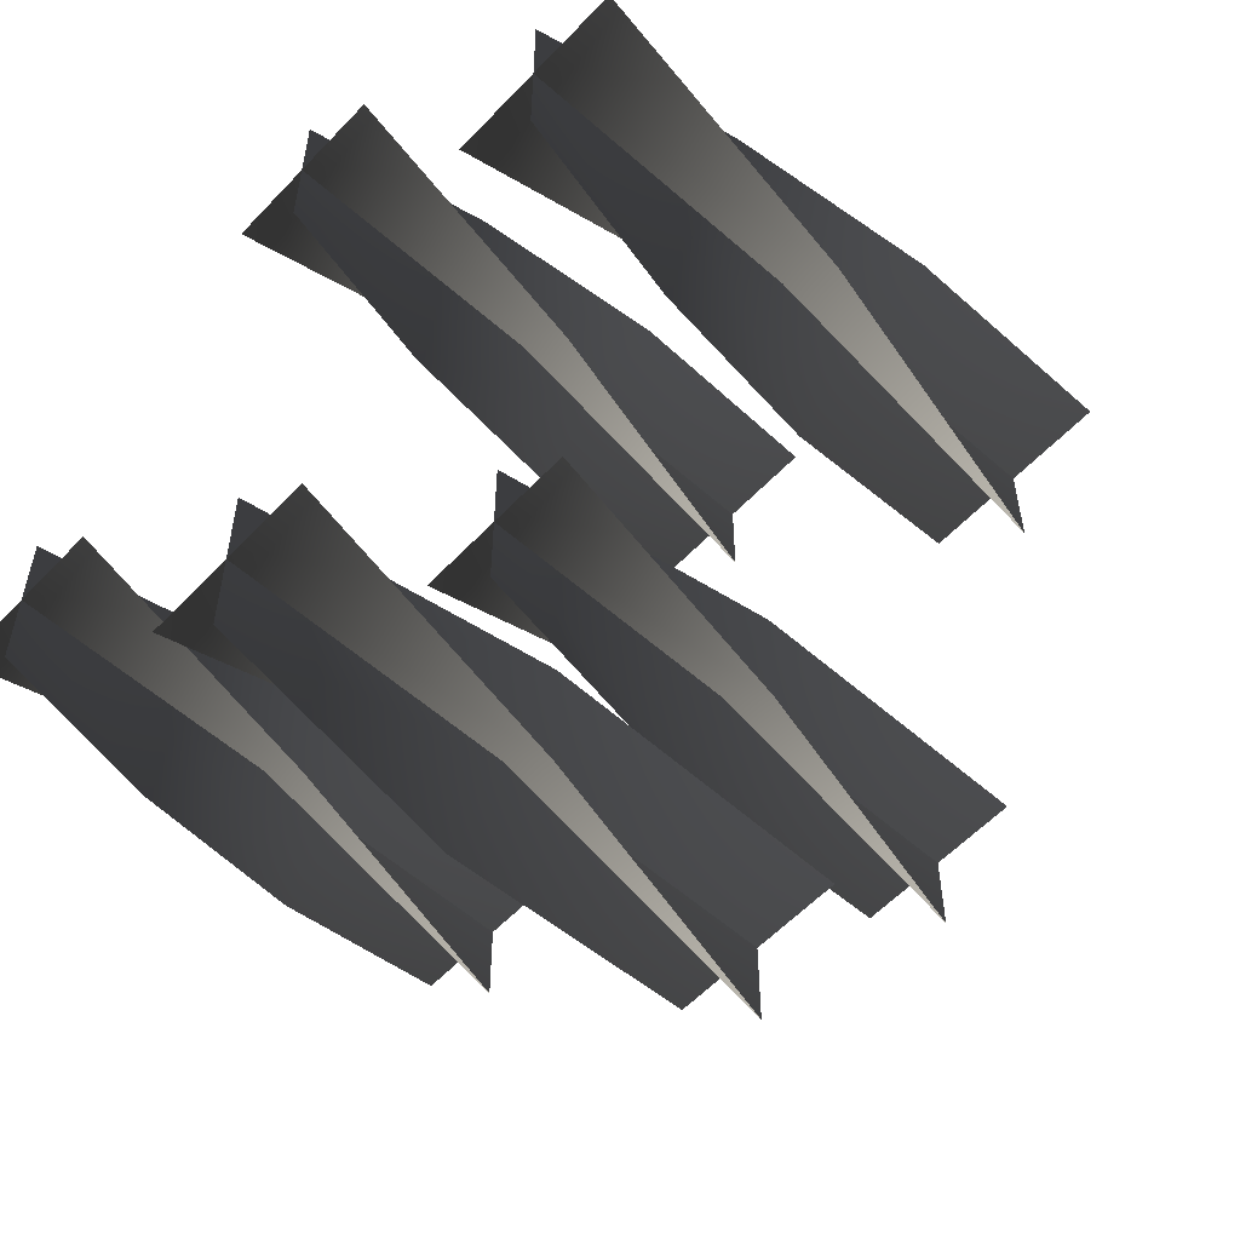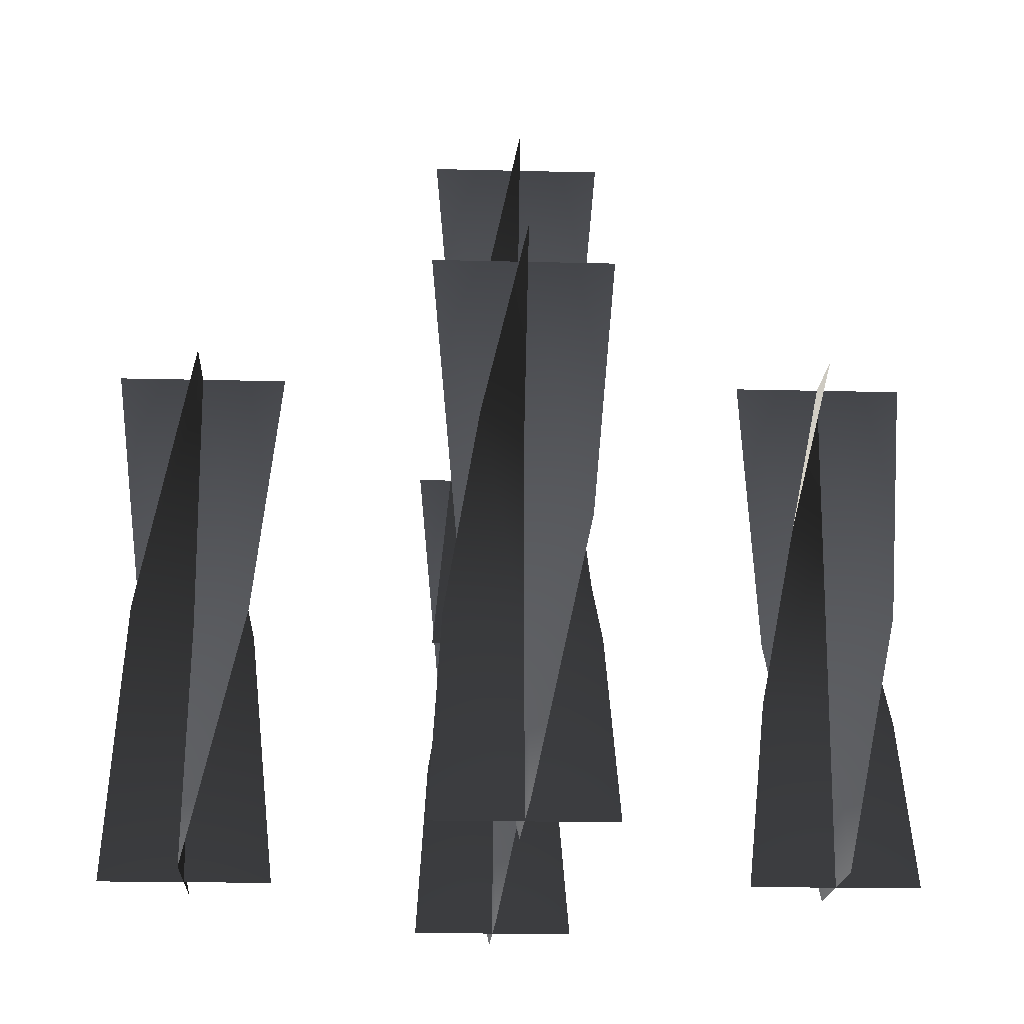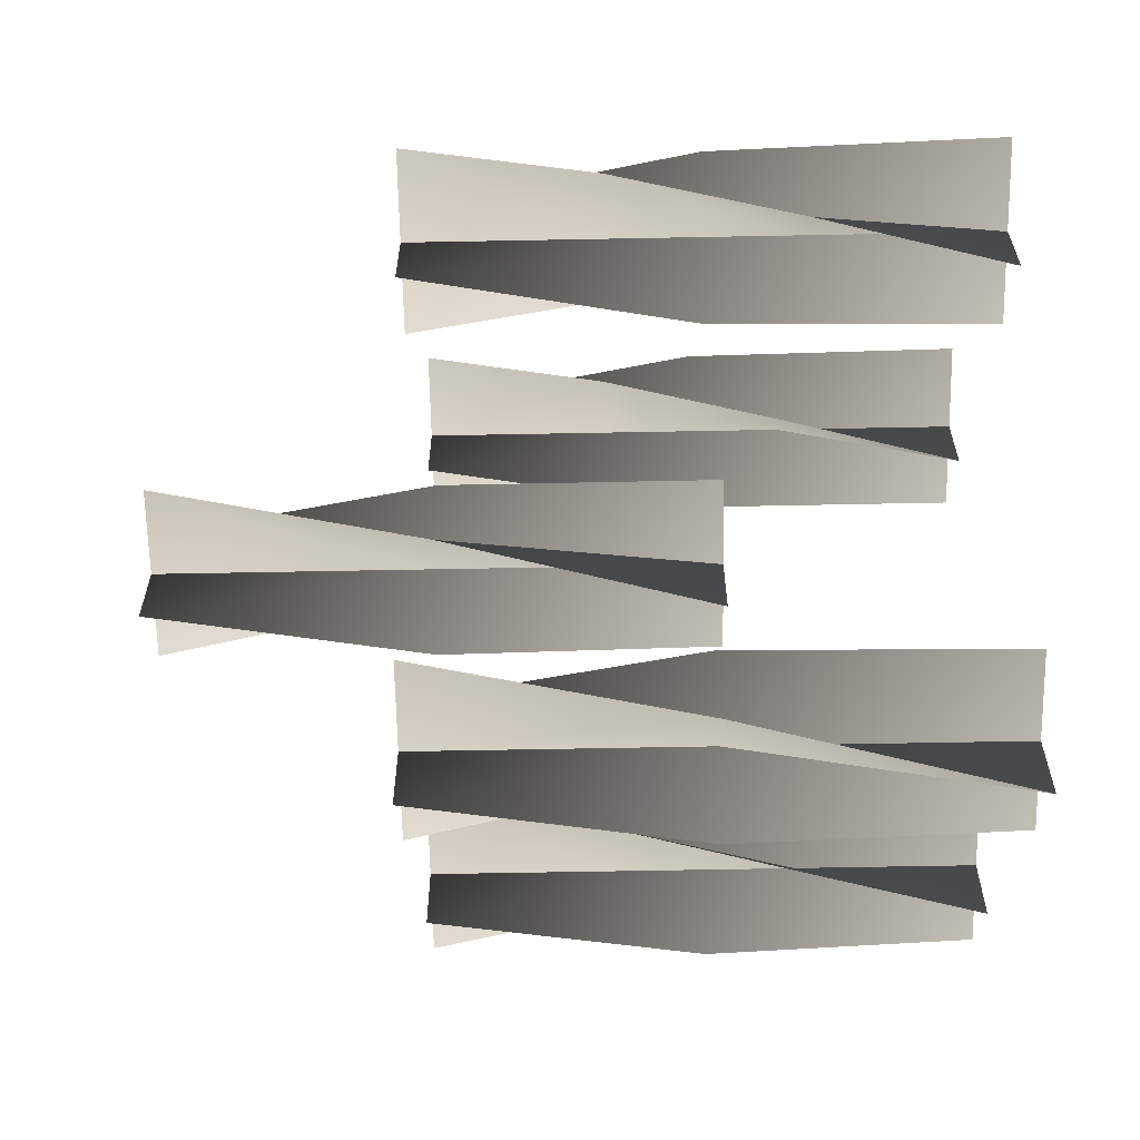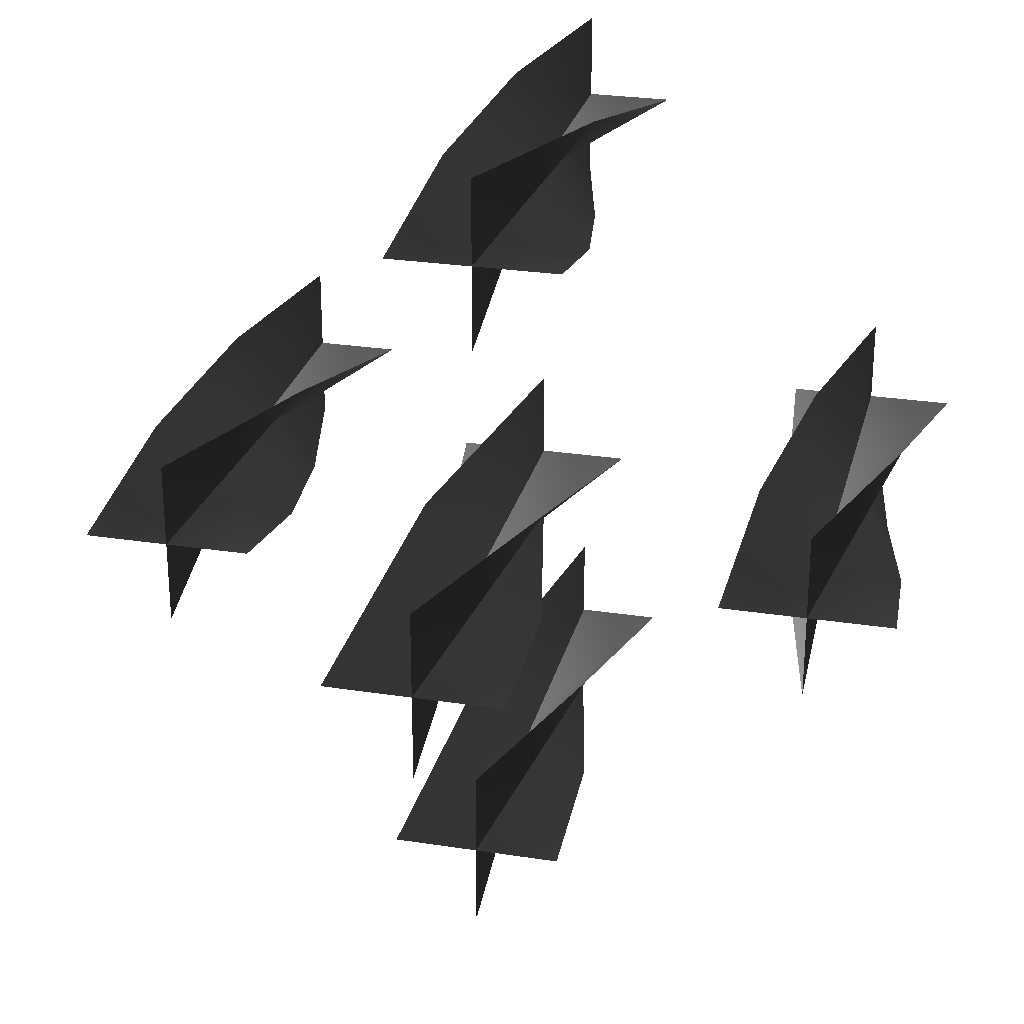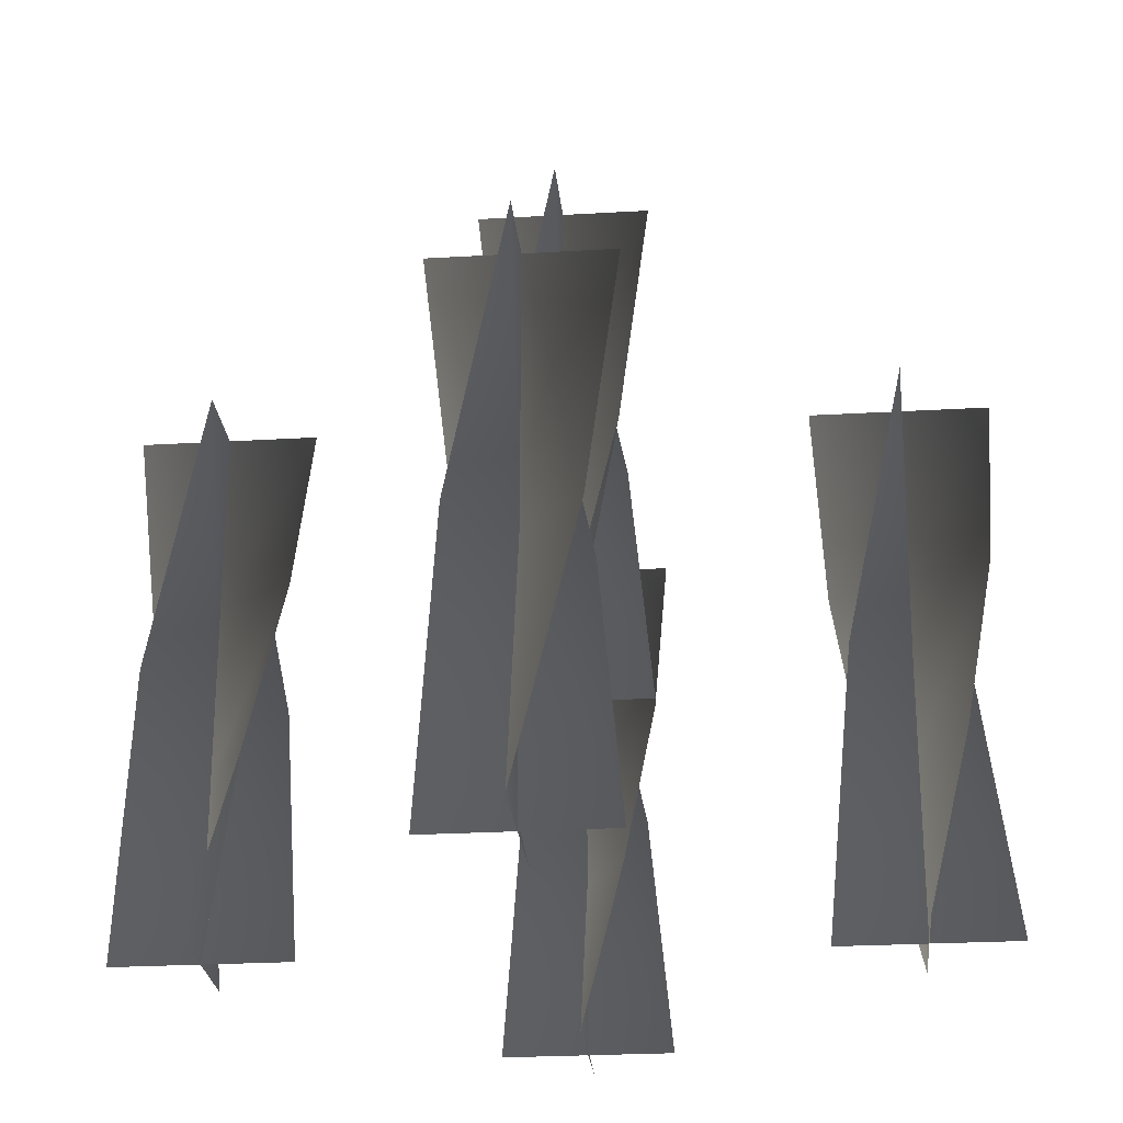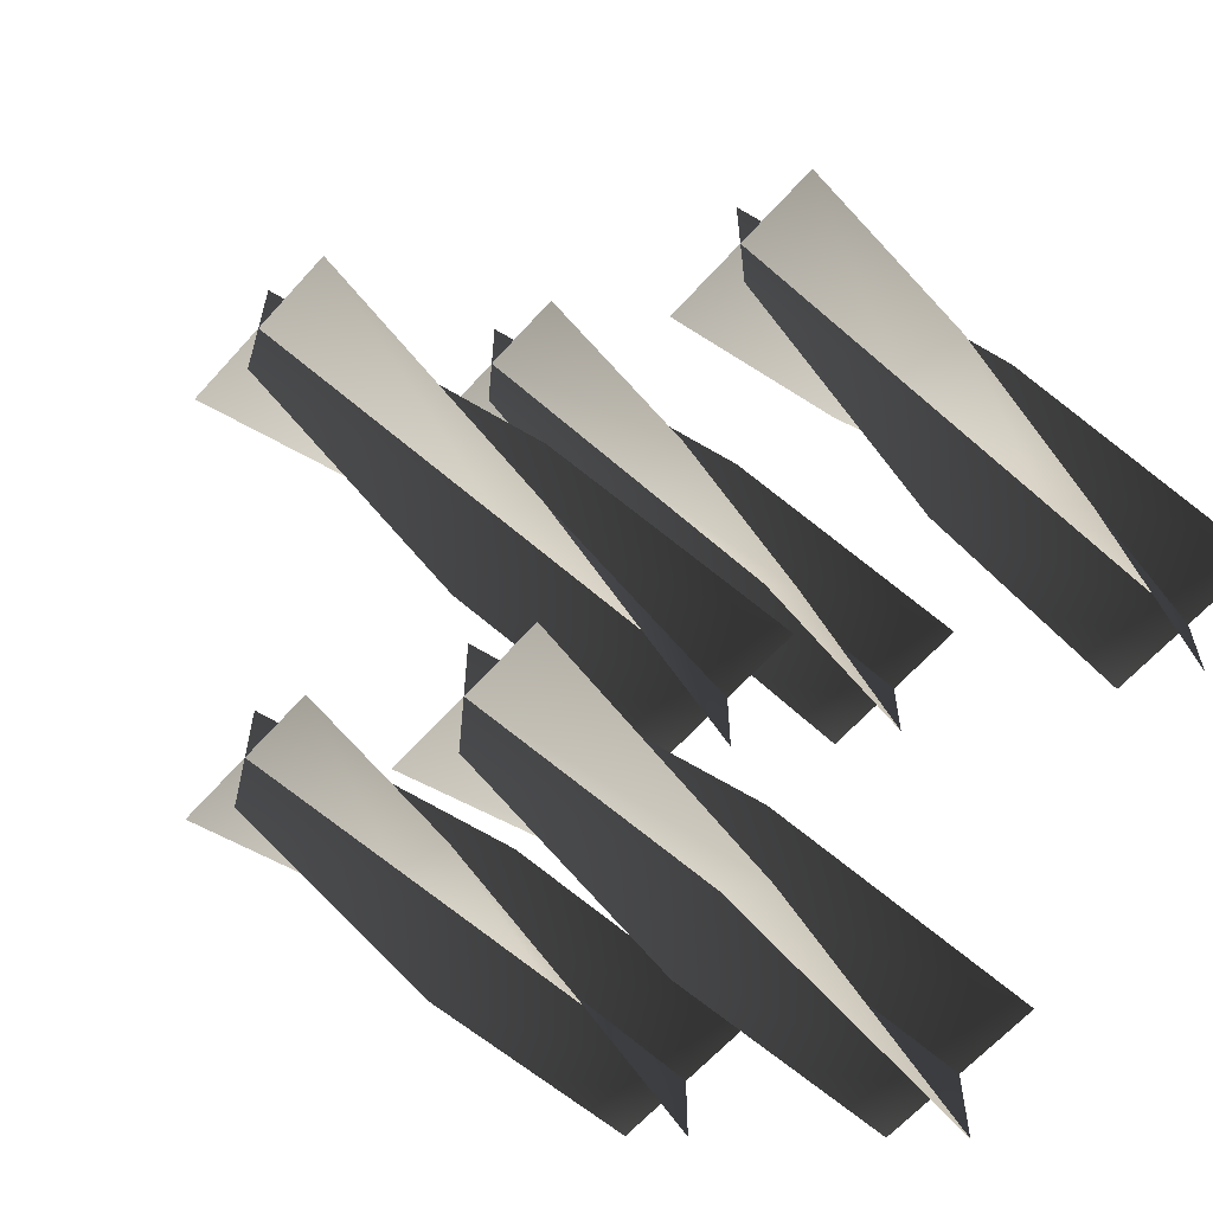
<metadata>
{"format":"obj","ext":"obj","renderer":"f3d","projection":"perspective","resolution":1024,"background":"white","views":[{"elev":-56.7,"azim":-132.6,"up":"+Y"},{"elev":-17.8,"azim":87.1,"up":"+Z"},{"elev":-63.7,"azim":91.1,"up":"+Y"},{"elev":26.9,"azim":13.6,"up":"+Y"},{"elev":-25.4,"azim":5.4,"up":"+Z"},{"elev":-62.6,"azim":48.4,"up":"+Y"}]}
</metadata>
<code>
v -0.03535 -0.03267 1.281
v 0.0002672 0.002953 1.281
v 0.0002672 0.002953 1.12
v -0.05189 0.002954 1.12
v 0.05242 0.002953 1.12
v 0.03589 0.03858 1.281
v 0.0002667 -0.0492 1.442
v 0.0002672 0.002953 1.442
v 0.0002673 0.05511 1.442
v 0.03589 -0.03267 1.281
v 0.0002668 0.002954 1.281
v 0.0002668 0.002954 1.12
v 0.0002667 -0.0492 1.12
v 0.0002673 0.05511 1.12
v -0.03535 0.03858 1.281
v 0.05242 0.002954 1.442
v 0.0002668 0.002954 1.442
v -0.05189 0.002954 1.442
v -0.03535 -0.03267 1.281
v -0.05189 0.002954 1.12
v 0.0002679 0.002954 1.12
v 0.0002679 0.002954 1.281
v 0.05242 0.002953 1.12
v 0.03589 0.03858 1.281
v 0.0002667 -0.0492 1.442
v 0.0002679 0.002954 1.442
v 0.0002673 0.05511 1.442
v 0.03589 -0.03267 1.281
v 0.0002667 -0.0492 1.12
v 0.0002668 0.002954 1.12
v 0.0002668 0.002954 1.281
v 0.0002673 0.05511 1.12
v -0.03535 0.03858 1.281
v 0.05242 0.002954 1.442
v 0.0002668 0.002954 1.442
v -0.05189 0.002954 1.442
v 0.1613 -0.03851 1.132
v 0.1969 -0.002891 1.132
v 0.1969 -0.002891 0.9705
v 0.1447 -0.002891 0.9705
v 0.249 -0.002891 0.9705
v 0.2325 0.03273 1.132
v 0.1969 -0.05505 1.293
v 0.1969 -0.002891 1.293
v 0.1969 0.04926 1.293
v 0.223 -0.04806 1.078
v 0.1969 -0.002891 1.078
v 0.1969 -0.002891 0.9705
v 0.1969 -0.05504 0.9705
v 0.1969 0.04926 0.9705
v 0.1708 0.04228 1.078
v 0.2421 -0.02897 1.185
v 0.1969 -0.002891 1.185
v 0.1517 0.02319 1.185
v 0.249 -0.002891 1.293
v 0.1969 -0.002891 1.293
v 0.1447 -0.00289 1.293
v 0.1613 -0.03851 1.132
v 0.1447 -0.002891 0.9705
v 0.1969 -0.002891 0.9705
v 0.1969 -0.002891 1.132
v 0.249 -0.002891 0.9705
v 0.2325 0.03273 1.132
v 0.1969 -0.05504 1.293
v 0.1969 -0.002891 1.293
v 0.1969 0.04926 1.293
v 0.223 -0.04806 1.078
v 0.1969 -0.05504 0.9705
v 0.1969 -0.002891 0.9705
v 0.1969 -0.002891 1.078
v 0.1969 0.04926 0.9705
v 0.1708 0.04228 1.078
v 0.2421 -0.02897 1.185
v 0.1969 -0.002891 1.185
v 0.1517 0.02319 1.185
v 0.249 -0.002891 1.293
v 0.1969 -0.002891 1.293
v 0.1447 -0.002891 1.293
v -0.2333 -0.03851 1.132
v -0.1976 -0.002891 1.132
v -0.1976 -0.002891 0.9705
v -0.2498 -0.002891 0.9705
v -0.1455 -0.002891 0.9705
v -0.162 0.03273 1.132
v -0.1976 -0.05505 1.293
v -0.1976 -0.002891 1.293
v -0.1976 0.04926 1.293
v -0.1716 -0.04806 1.078
v -0.1976 -0.002891 1.078
v -0.1976 -0.002891 0.9705
v -0.1976 -0.05504 0.9705
v -0.1976 0.04926 0.9705
v -0.2237 0.04228 1.078
v -0.1525 -0.02897 1.185
v -0.1976 -0.002891 1.185
v -0.2428 0.02319 1.185
v -0.1455 -0.002891 1.293
v -0.1976 -0.002891 1.293
v -0.2498 -0.00289 1.293
v -0.2333 -0.03851 1.132
v -0.2498 -0.002891 0.9705
v -0.1976 -0.002891 0.9705
v -0.1976 -0.002891 1.132
v -0.1455 -0.002891 0.9705
v -0.162 0.03273 1.132
v -0.1976 -0.05504 1.293
v -0.1976 -0.002891 1.293
v -0.1976 0.04926 1.293
v -0.1716 -0.04806 1.078
v -0.1976 -0.05504 0.9705
v -0.1976 -0.002891 0.9705
v -0.1976 -0.002891 1.078
v -0.1976 0.04926 0.9705
v -0.2237 0.04228 1.078
v -0.1525 -0.02897 1.185
v -0.1976 -0.002891 1.185
v -0.2428 0.02319 1.185
v -0.1455 -0.002891 1.293
v -0.1976 -0.002891 1.293
v -0.2498 -0.002891 1.293
v -0.03851 -0.1613 1.132
v -0.002891 -0.1969 1.132
v -0.002891 -0.1969 0.9705
v -0.002891 -0.1447 0.9705
v -0.002891 -0.249 0.9705
v 0.03273 -0.2325 1.132
v -0.05505 -0.1969 1.293
v -0.002891 -0.1969 1.293
v 0.04926 -0.1969 1.293
v -0.03851 -0.2325 1.132
v -0.002891 -0.1969 1.132
v -0.002891 -0.1969 0.9705
v -0.05504 -0.1969 0.9705
v 0.04926 -0.1969 0.9705
v 0.03273 -0.1613 1.132
v -0.002891 -0.249 1.293
v -0.002891 -0.1969 1.293
v -0.00289 -0.1447 1.293
v -0.03851 -0.1613 1.132
v -0.002891 -0.1447 0.9705
v -0.002891 -0.1969 0.9705
v -0.002891 -0.1969 1.132
v -0.002891 -0.249 0.9705
v 0.03273 -0.2325 1.132
v -0.05504 -0.1969 1.293
v -0.002891 -0.1969 1.293
v 0.04926 -0.1969 1.293
v -0.03851 -0.2325 1.132
v -0.05504 -0.1969 0.9705
v -0.002891 -0.1969 0.9705
v -0.002891 -0.1969 1.132
v 0.04926 -0.1969 0.9705
v 0.03273 -0.1613 1.132
v -0.002891 -0.249 1.293
v -0.002891 -0.1969 1.293
v -0.002891 -0.1447 1.293
v -0.02897 0.2428 1.078
v -0.002891 0.1976 1.078
v -0.002891 0.1976 0.9705
v -0.002891 0.2498 0.9705
v -0.002891 0.1455 0.9705
v 0.02319 0.1525 1.078
v -0.04806 0.2237 1.185
v -0.002891 0.1976 1.185
v 0.04228 0.1716 1.185
v -0.05505 0.1976 1.293
v -0.002891 0.1976 1.293
v 0.04926 0.1976 1.293
v -0.03851 0.162 1.132
v -0.002891 0.1976 1.132
v -0.002891 0.1976 0.9705
v -0.05504 0.1976 0.9705
v 0.04926 0.1976 0.9705
v 0.03273 0.2333 1.132
v -0.002891 0.1455 1.293
v -0.002891 0.1976 1.293
v -0.00289 0.2498 1.293
v -0.02897 0.2428 1.078
v -0.002891 0.2498 0.9705
v -0.002891 0.1976 0.9705
v -0.002891 0.1976 1.078
v -0.002891 0.1455 0.9705
v 0.02319 0.1525 1.078
v -0.04806 0.2237 1.185
v -0.002891 0.1976 1.185
v 0.04228 0.1716 1.185
v -0.05504 0.1976 1.293
v -0.002891 0.1976 1.293
v 0.04926 0.1976 1.293
v -0.03851 0.162 1.132
v -0.05504 0.1976 0.9705
v -0.002891 0.1976 0.9705
v -0.002891 0.1976 1.132
v 0.04926 0.1976 0.9705
v 0.03273 0.2333 1.132
v -0.002891 0.1455 1.293
v -0.002891 0.1976 1.293
v -0.002891 0.2498 1.293
g Candlestick_Floor_02_Lit_(6)_6602_97
f 1 3 2
f 1 4 3
f 2 3 5
f 2 5 6
f 7 1 2
f 7 2 8
f 8 2 6
f 8 6 9
f 10 12 11
f 10 13 12
f 11 12 14
f 11 14 15
f 16 10 11
f 16 11 17
f 17 11 15
f 17 15 18
f 19 21 20
f 19 22 21
f 22 23 21
f 22 24 23
f 25 22 19
f 25 26 22
f 26 24 22
f 26 27 24
f 28 30 29
f 28 31 30
f 31 32 30
f 31 33 32
f 34 31 28
f 34 35 31
f 35 33 31
f 35 36 33
f 37 39 38
f 37 40 39
f 38 39 41
f 38 41 42
f 43 37 38
f 43 38 44
f 44 38 42
f 44 42 45
f 46 48 47
f 46 49 48
f 47 48 50
f 47 50 51
f 52 46 47
f 52 47 53
f 53 47 51
f 53 51 54
f 55 52 53
f 55 53 56
f 56 53 54
f 56 54 57
f 58 60 59
f 58 61 60
f 61 62 60
f 61 63 62
f 64 61 58
f 64 65 61
f 65 63 61
f 65 66 63
f 67 69 68
f 67 70 69
f 70 71 69
f 70 72 71
f 73 70 67
f 73 74 70
f 74 72 70
f 74 75 72
f 76 74 73
f 76 77 74
f 77 75 74
f 77 78 75
f 79 81 80
f 79 82 81
f 80 81 83
f 80 83 84
f 85 79 80
f 85 80 86
f 86 80 84
f 86 84 87
f 88 90 89
f 88 91 90
f 89 90 92
f 89 92 93
f 94 88 89
f 94 89 95
f 95 89 93
f 95 93 96
f 97 94 95
f 97 95 98
f 98 95 96
f 98 96 99
f 100 102 101
f 100 103 102
f 103 104 102
f 103 105 104
f 106 103 100
f 106 107 103
f 107 105 103
f 107 108 105
f 109 111 110
f 109 112 111
f 112 113 111
f 112 114 113
f 115 112 109
f 115 116 112
f 116 114 112
f 116 117 114
f 118 116 115
f 118 119 116
f 119 117 116
f 119 120 117
f 121 123 122
f 121 124 123
f 122 123 125
f 122 125 126
f 127 121 122
f 127 122 128
f 128 122 126
f 128 126 129
f 130 132 131
f 130 133 132
f 131 132 134
f 131 134 135
f 136 130 131
f 136 131 137
f 137 131 135
f 137 135 138
f 139 141 140
f 139 142 141
f 142 143 141
f 142 144 143
f 145 142 139
f 145 146 142
f 146 144 142
f 146 147 144
f 148 150 149
f 148 151 150
f 151 152 150
f 151 153 152
f 154 151 148
f 154 155 151
f 155 153 151
f 155 156 153
f 157 159 158
f 157 160 159
f 158 159 161
f 158 161 162
f 163 157 158
f 163 158 164
f 164 158 162
f 164 162 165
f 166 163 164
f 166 164 167
f 167 164 165
f 167 165 168
f 169 171 170
f 169 172 171
f 170 171 173
f 170 173 174
f 175 169 170
f 175 170 176
f 176 170 174
f 176 174 177
f 178 180 179
f 178 181 180
f 181 182 180
f 181 183 182
f 184 181 178
f 184 185 181
f 185 183 181
f 185 186 183
f 187 185 184
f 187 188 185
f 188 186 185
f 188 189 186
f 190 192 191
f 190 193 192
f 193 194 192
f 193 195 194
f 196 193 190
f 196 197 193
f 197 195 193
f 197 198 195

</code>
